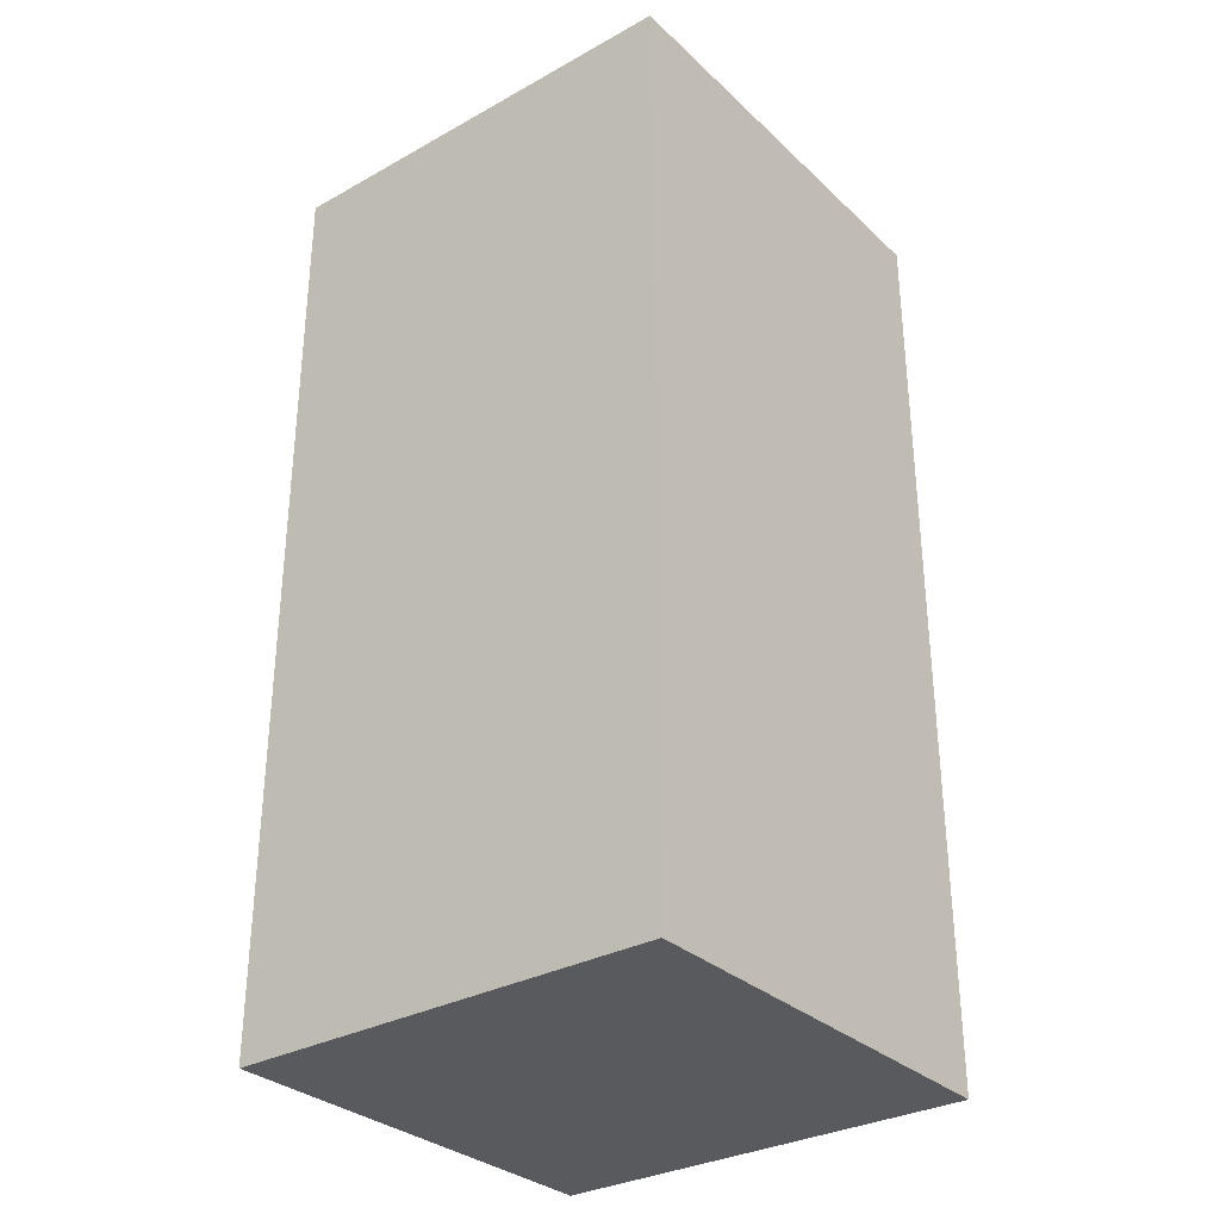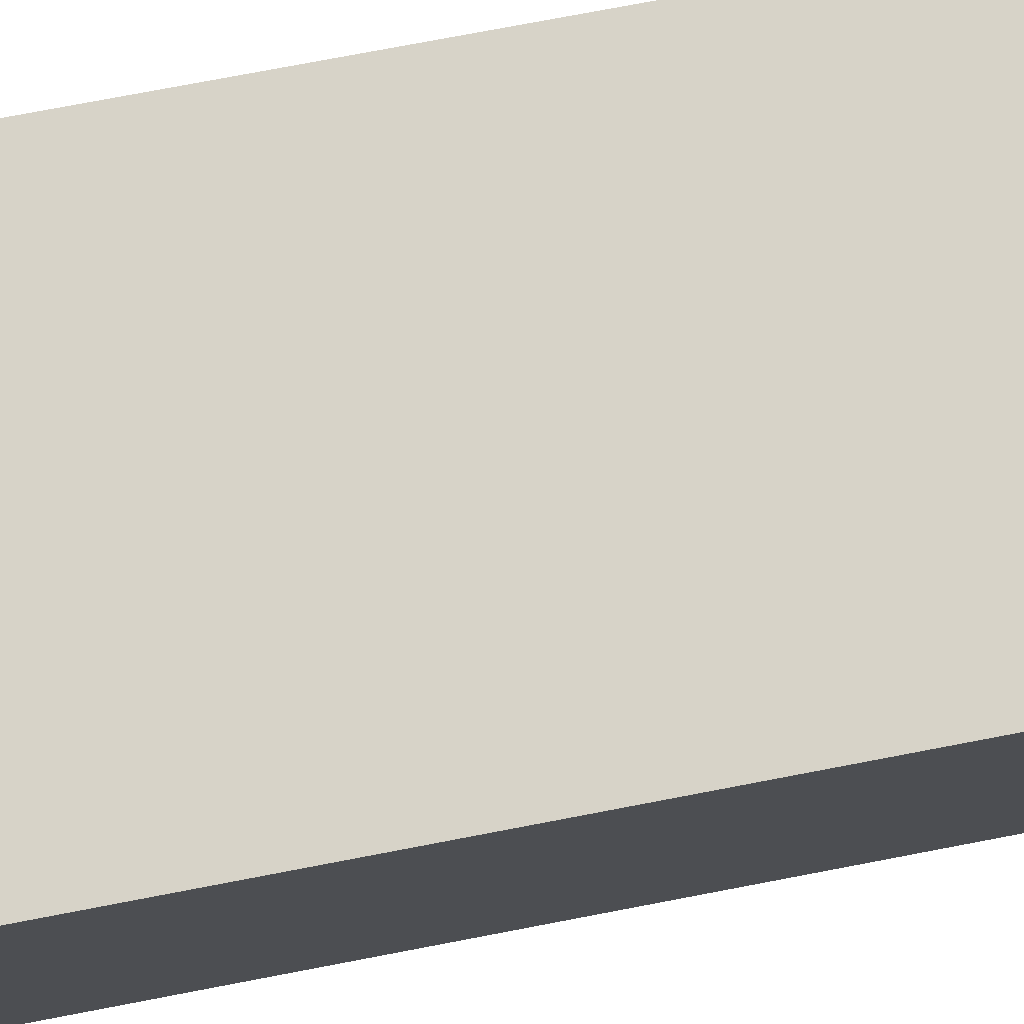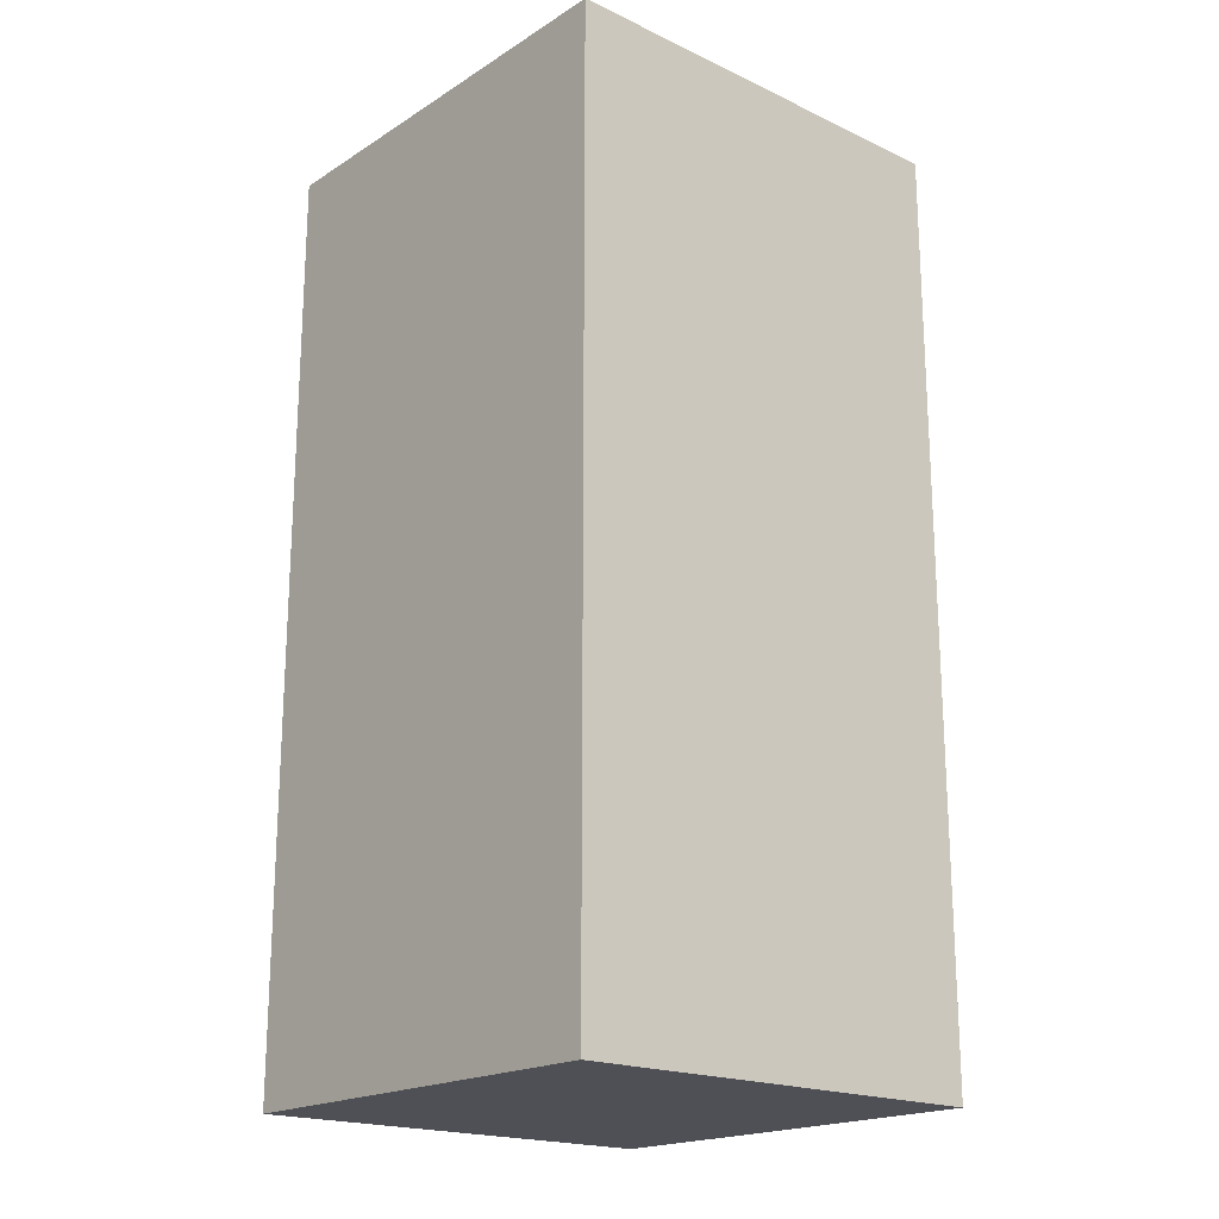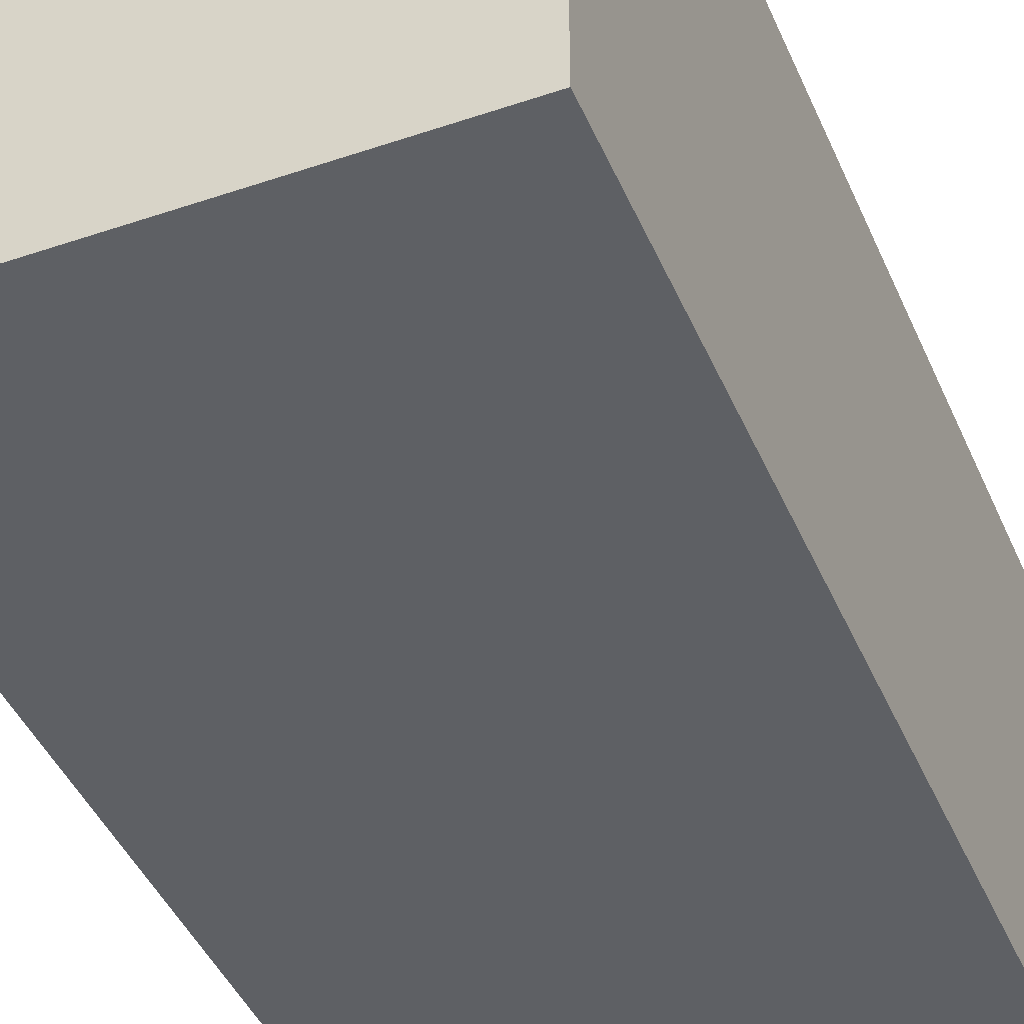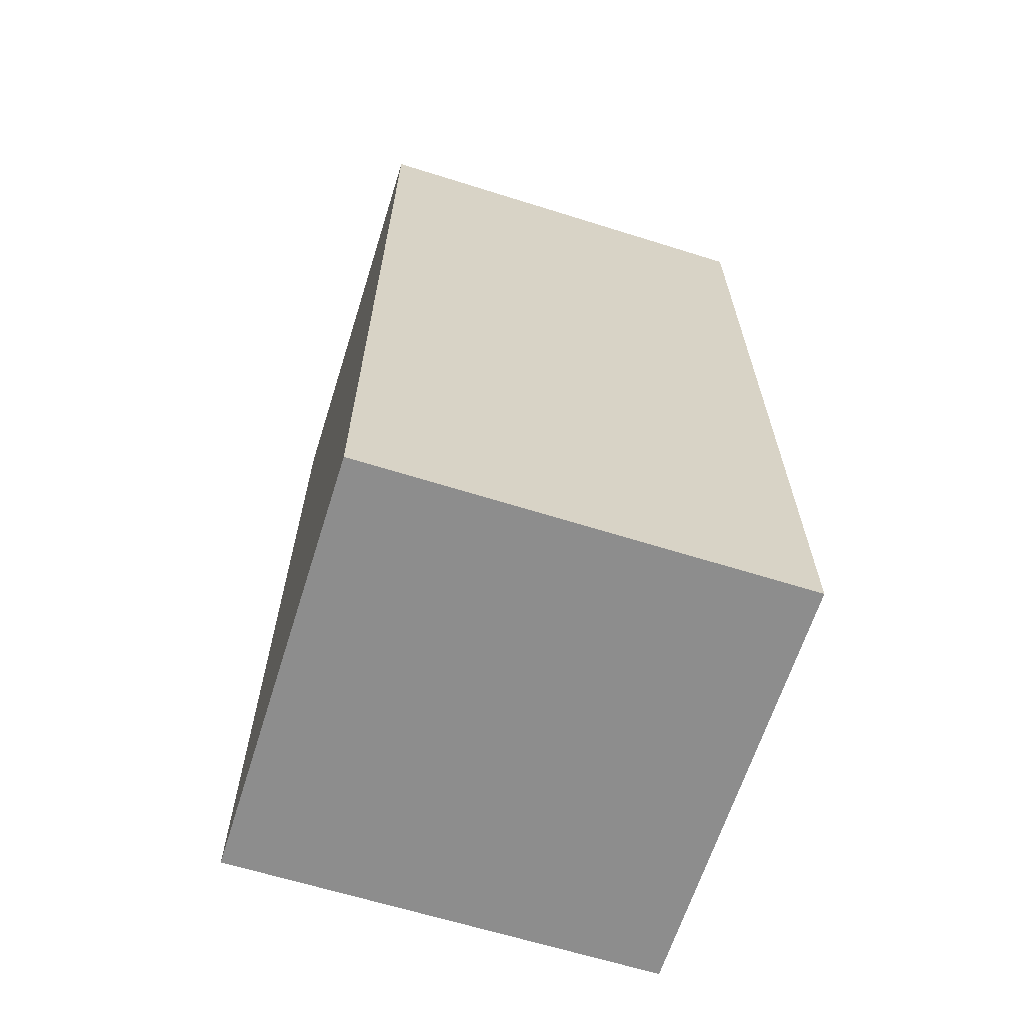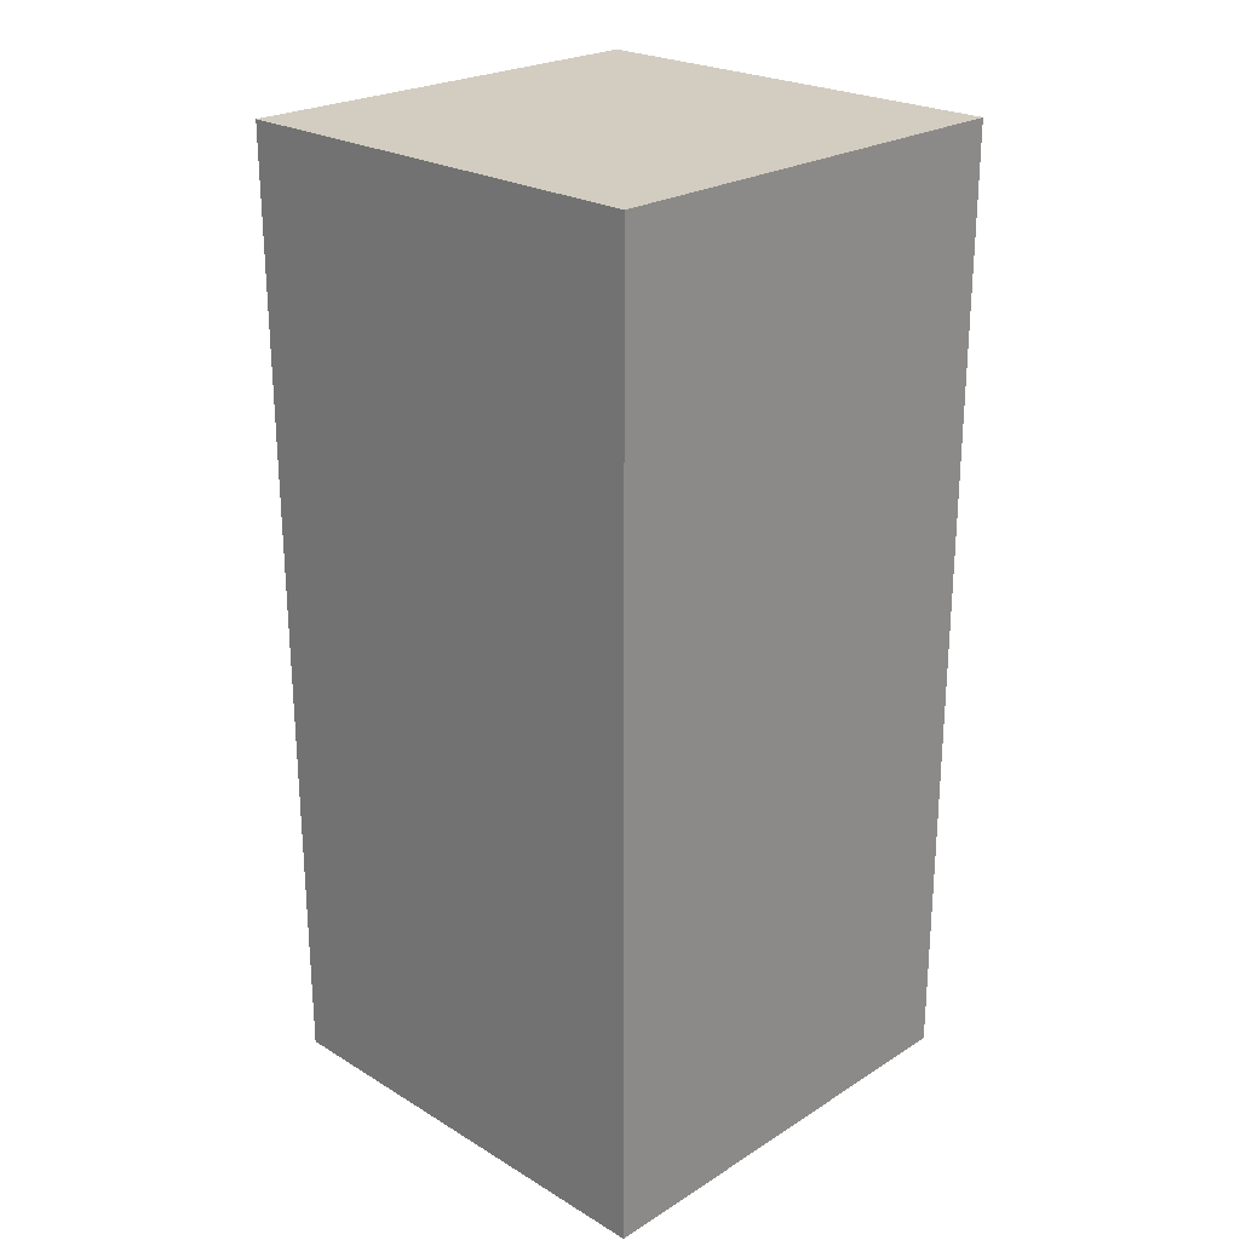
<metadata>
{"format":"obj","ext":"obj","renderer":"f3d","projection":"perspective","resolution":1024,"background":"white","views":[{"elev":-31.6,"azim":38.0,"up":"+Y"},{"elev":76.5,"azim":79.2,"up":"+Z"},{"elev":-19.4,"azim":-41.0,"up":"+Y"},{"elev":-42.9,"azim":22.1,"up":"+Z"},{"elev":-64.6,"azim":72.5,"up":"+Y"},{"elev":24.4,"azim":44.4,"up":"+Y"}]}
</metadata>
<code>
g pb_Mesh-588800
v 0 -5 0
v -14 -5 0
v 0 25 0
v -14 25 0
v -14 -5 0
v -14 -5 -14
v -14 25 0
v -14 25 -14
v -14 -5 -14
v 0 -5 -14
v -14 25 -14
v 0 25 -14
v 0 -5 -14
v 0 -5 0
v 0 25 -14
v 0 25 0
v 0 25 0
v -14 25 0
v 0 25 -14
v -14 25 -14
v 0 -5 -14
v -14 -5 -14
v 0 -5 0
v -14 -5 0
g pb_Mesh-588800_0
f 3 2 1
f 3 4 2
f 7 6 5
f 7 8 6
f 11 10 9
f 11 12 10
f 15 14 13
f 15 16 14
f 19 18 17
f 19 20 18
f 23 22 21
f 23 24 22

</code>
